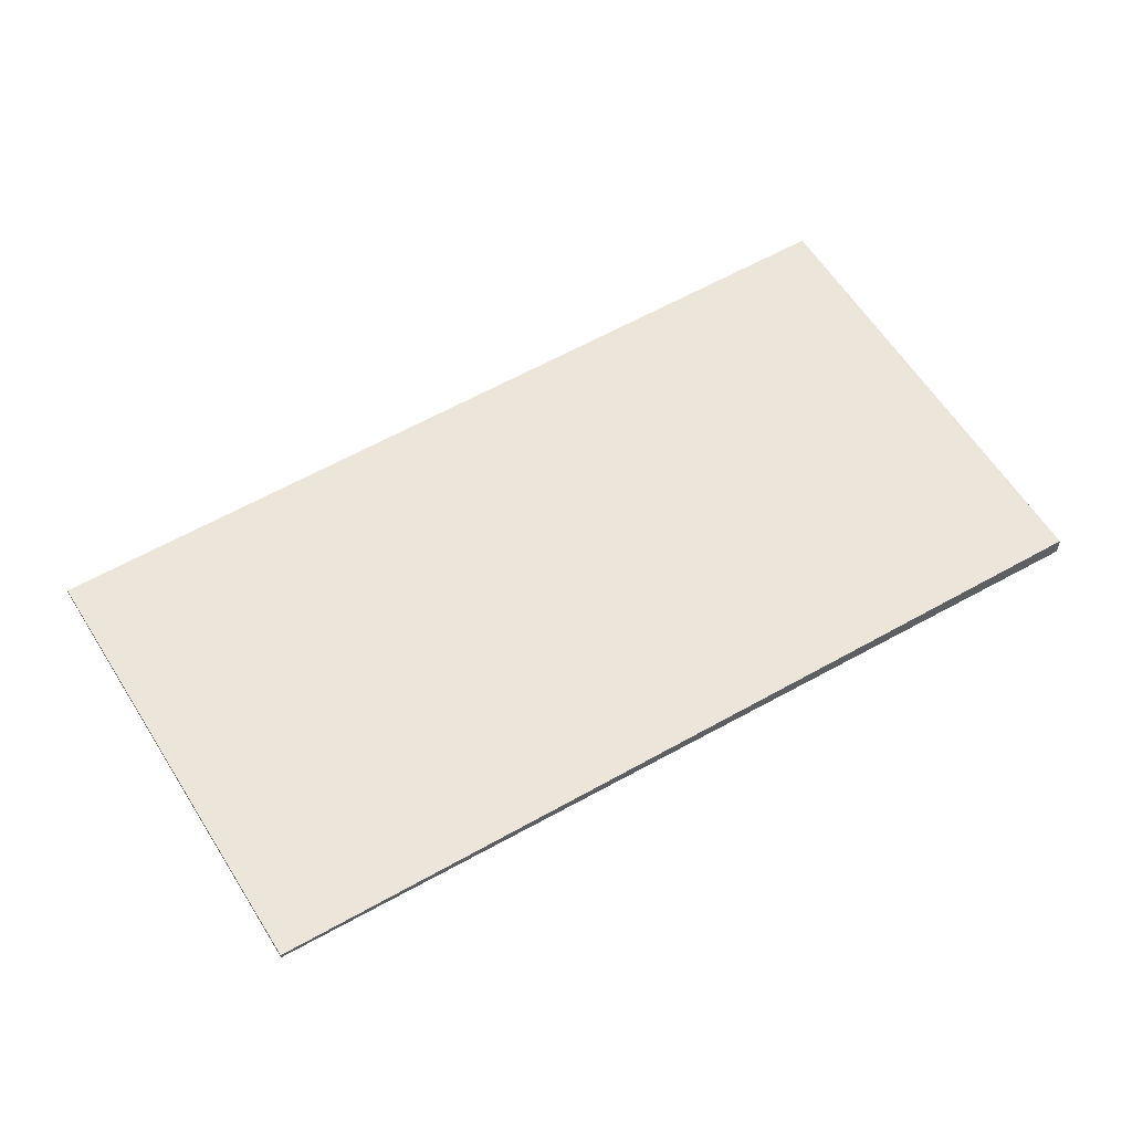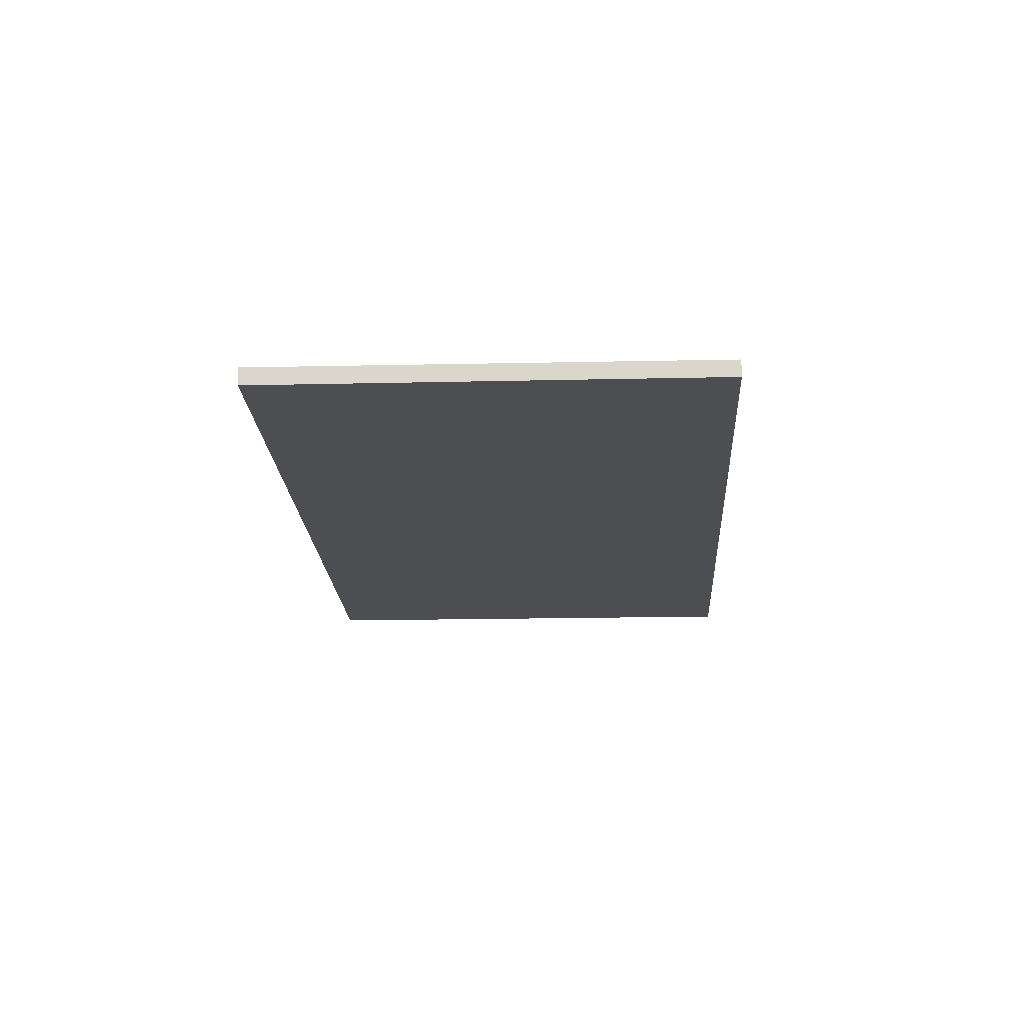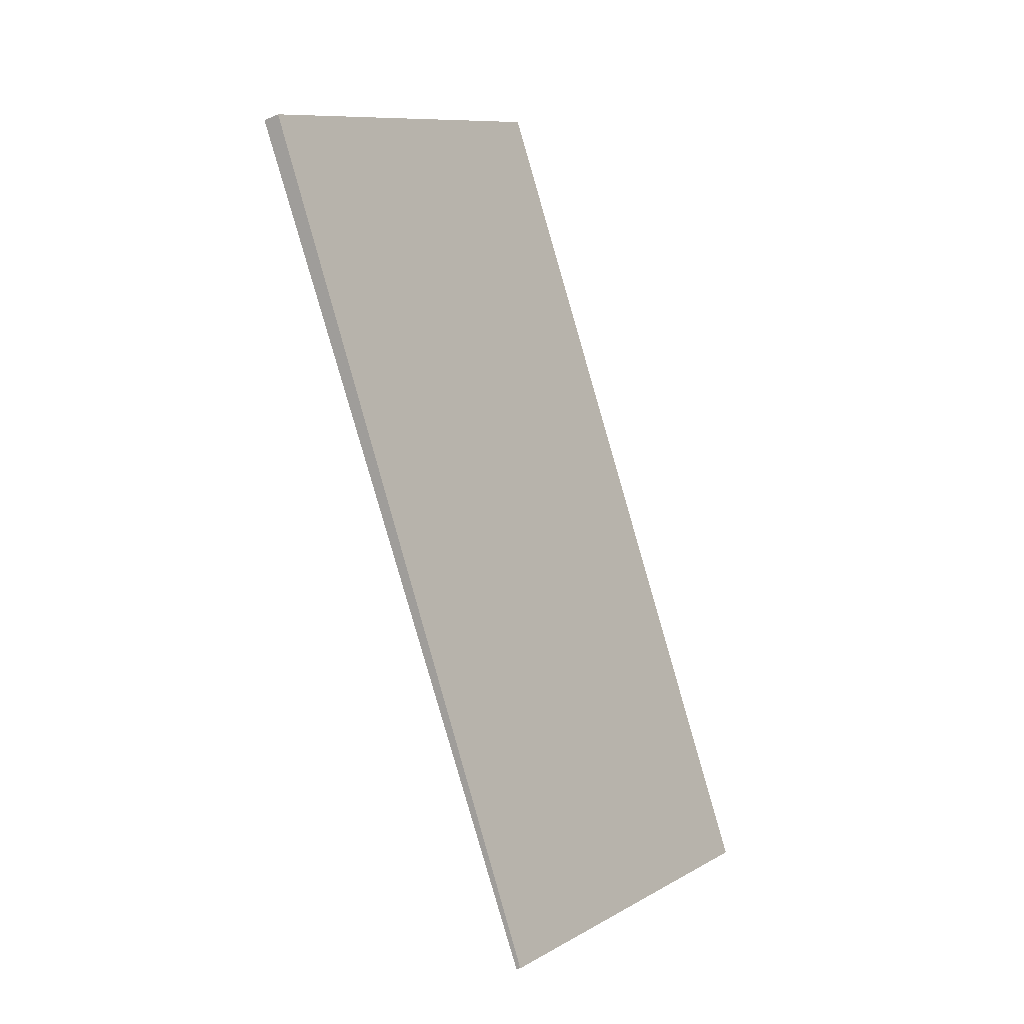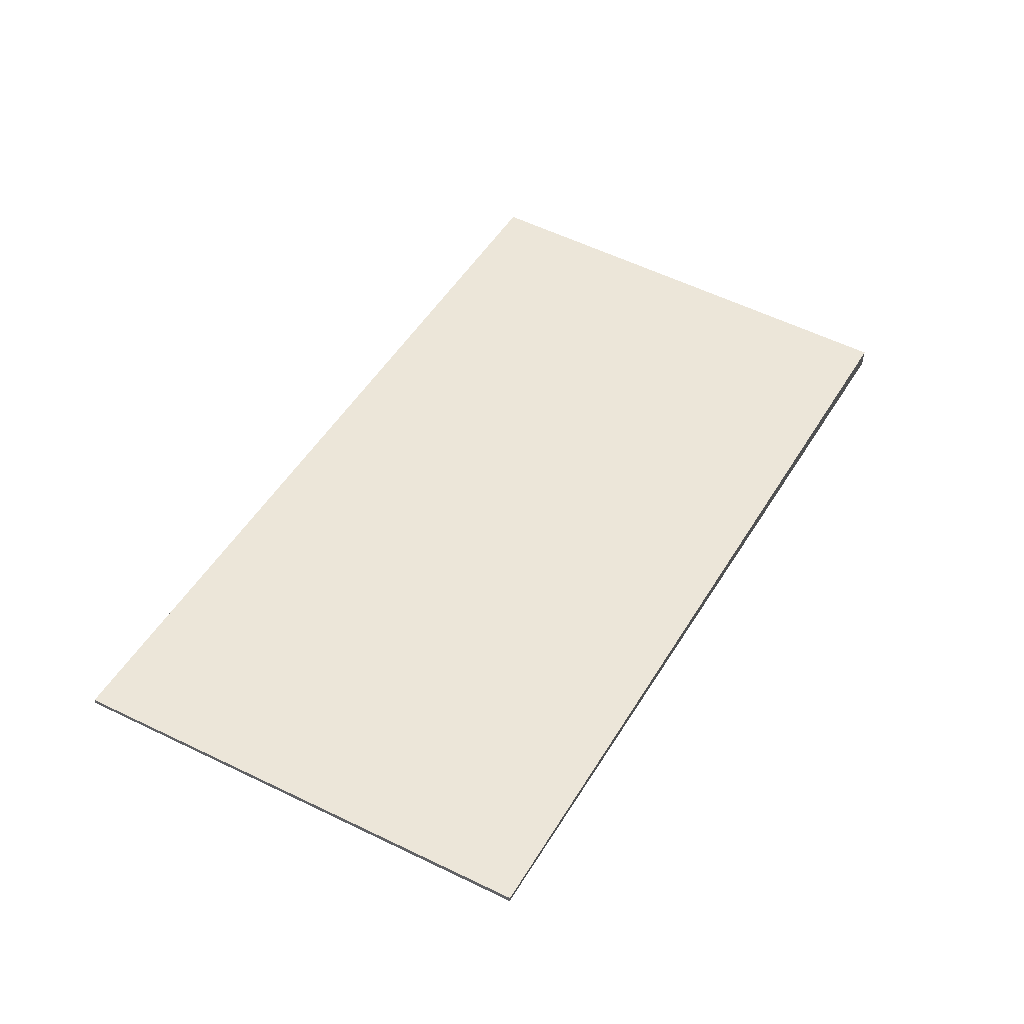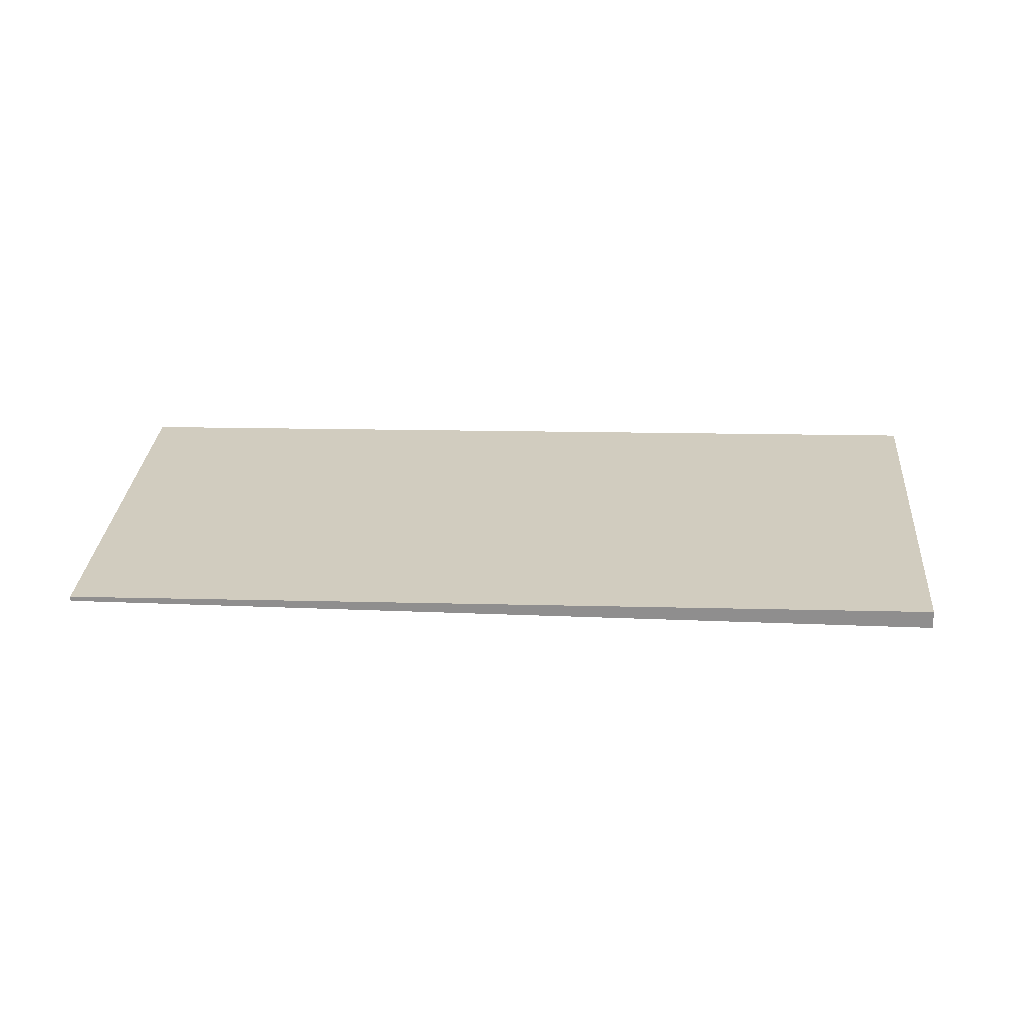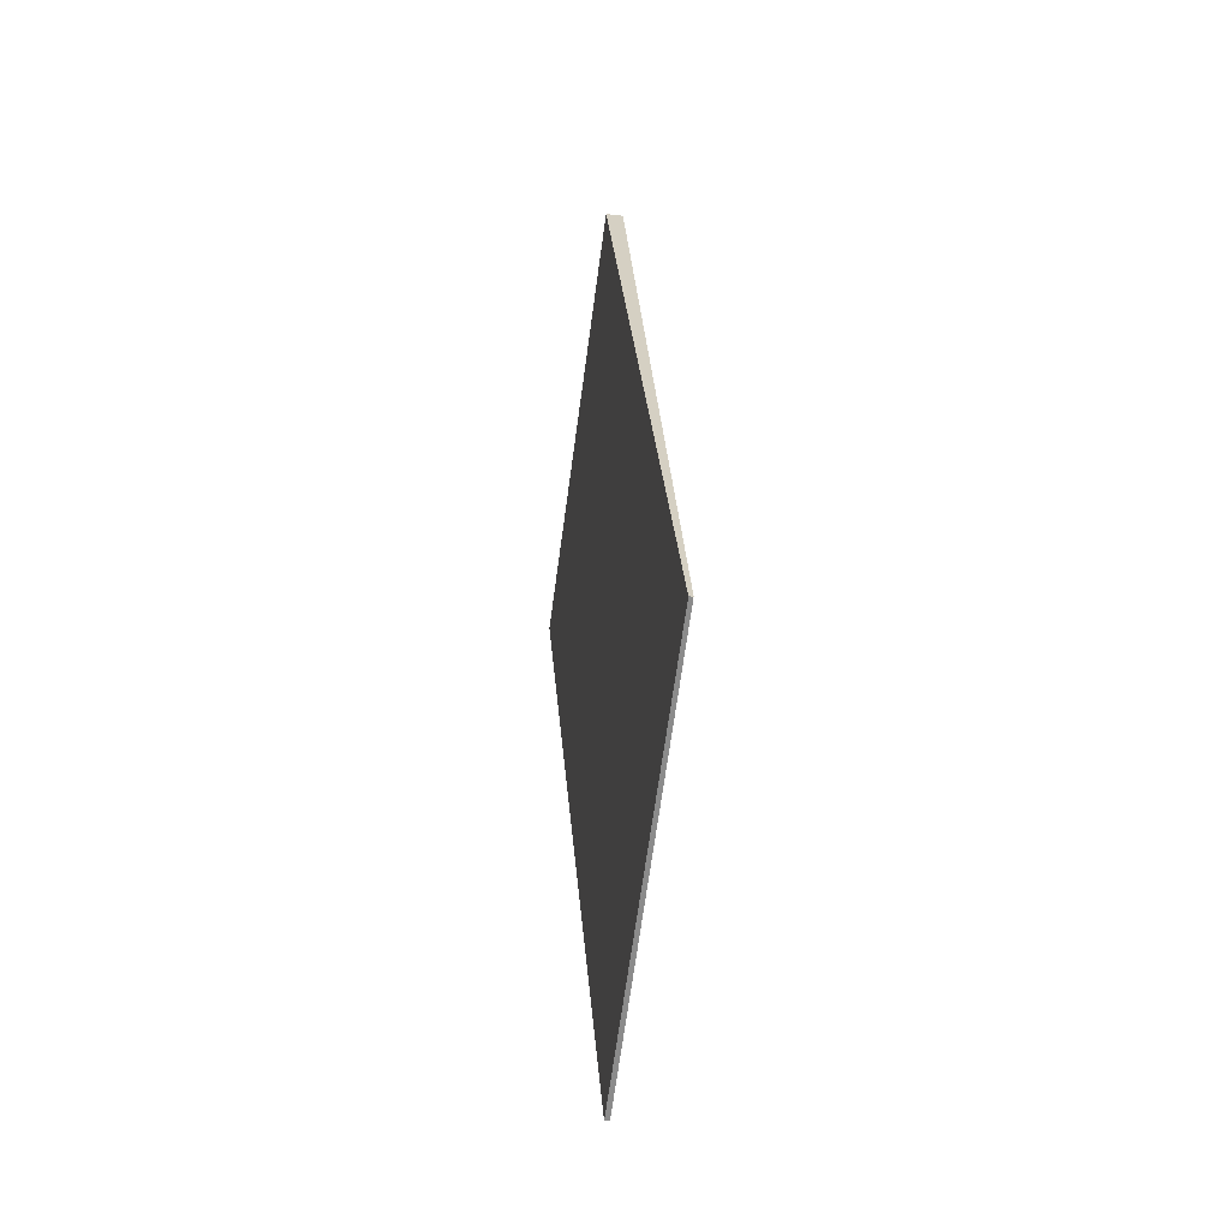
<metadata>
{"format":"obj","ext":"obj","renderer":"f3d","projection":"perspective","resolution":1024,"background":"white","views":[{"elev":56.1,"azim":31.3,"up":"+Z"},{"elev":-17.1,"azim":154.8,"up":"+Z"},{"elev":-24.7,"azim":125.6,"up":"+Y"},{"elev":-44.3,"azim":-3.9,"up":"+Y"},{"elev":24.4,"azim":65.9,"up":"+Z"},{"elev":-36.1,"azim":-98.6,"up":"+Y"}]}
</metadata>
<code>
v -2239 -424.3 0.04726
v -2234 -414.9 0.2076
v -2229 -417.5 0.2166
v -2234 -427 0.05663
v -2234 -414.9 0.2076
v -2239 -424.3 0.04726
v -2239 -424.3 -6.939e-18
v -2234 -414.9 0
v -2229 -417.5 0.2166
v -2234 -414.9 0.2076
v -2234 -414.9 0
v -2229 -417.5 0
v -2234 -427 0.05663
v -2229 -417.5 0.2166
v -2229 -417.5 0
v -2234 -427 0
v -2239 -424.3 0.04726
v -2234 -427 0.05663
v -2234 -427 0
v -2239 -424.3 -6.939e-18
v -2239 -424.3 0
v -2234 -414.9 0
v -2229 -417.5 0
v -2234 -427 0
f 2 3 4 1
f 6 7 8 5
f 10 11 12 9
f 14 15 16 13
f 18 19 20 17
f 22 23 24 21

</code>
